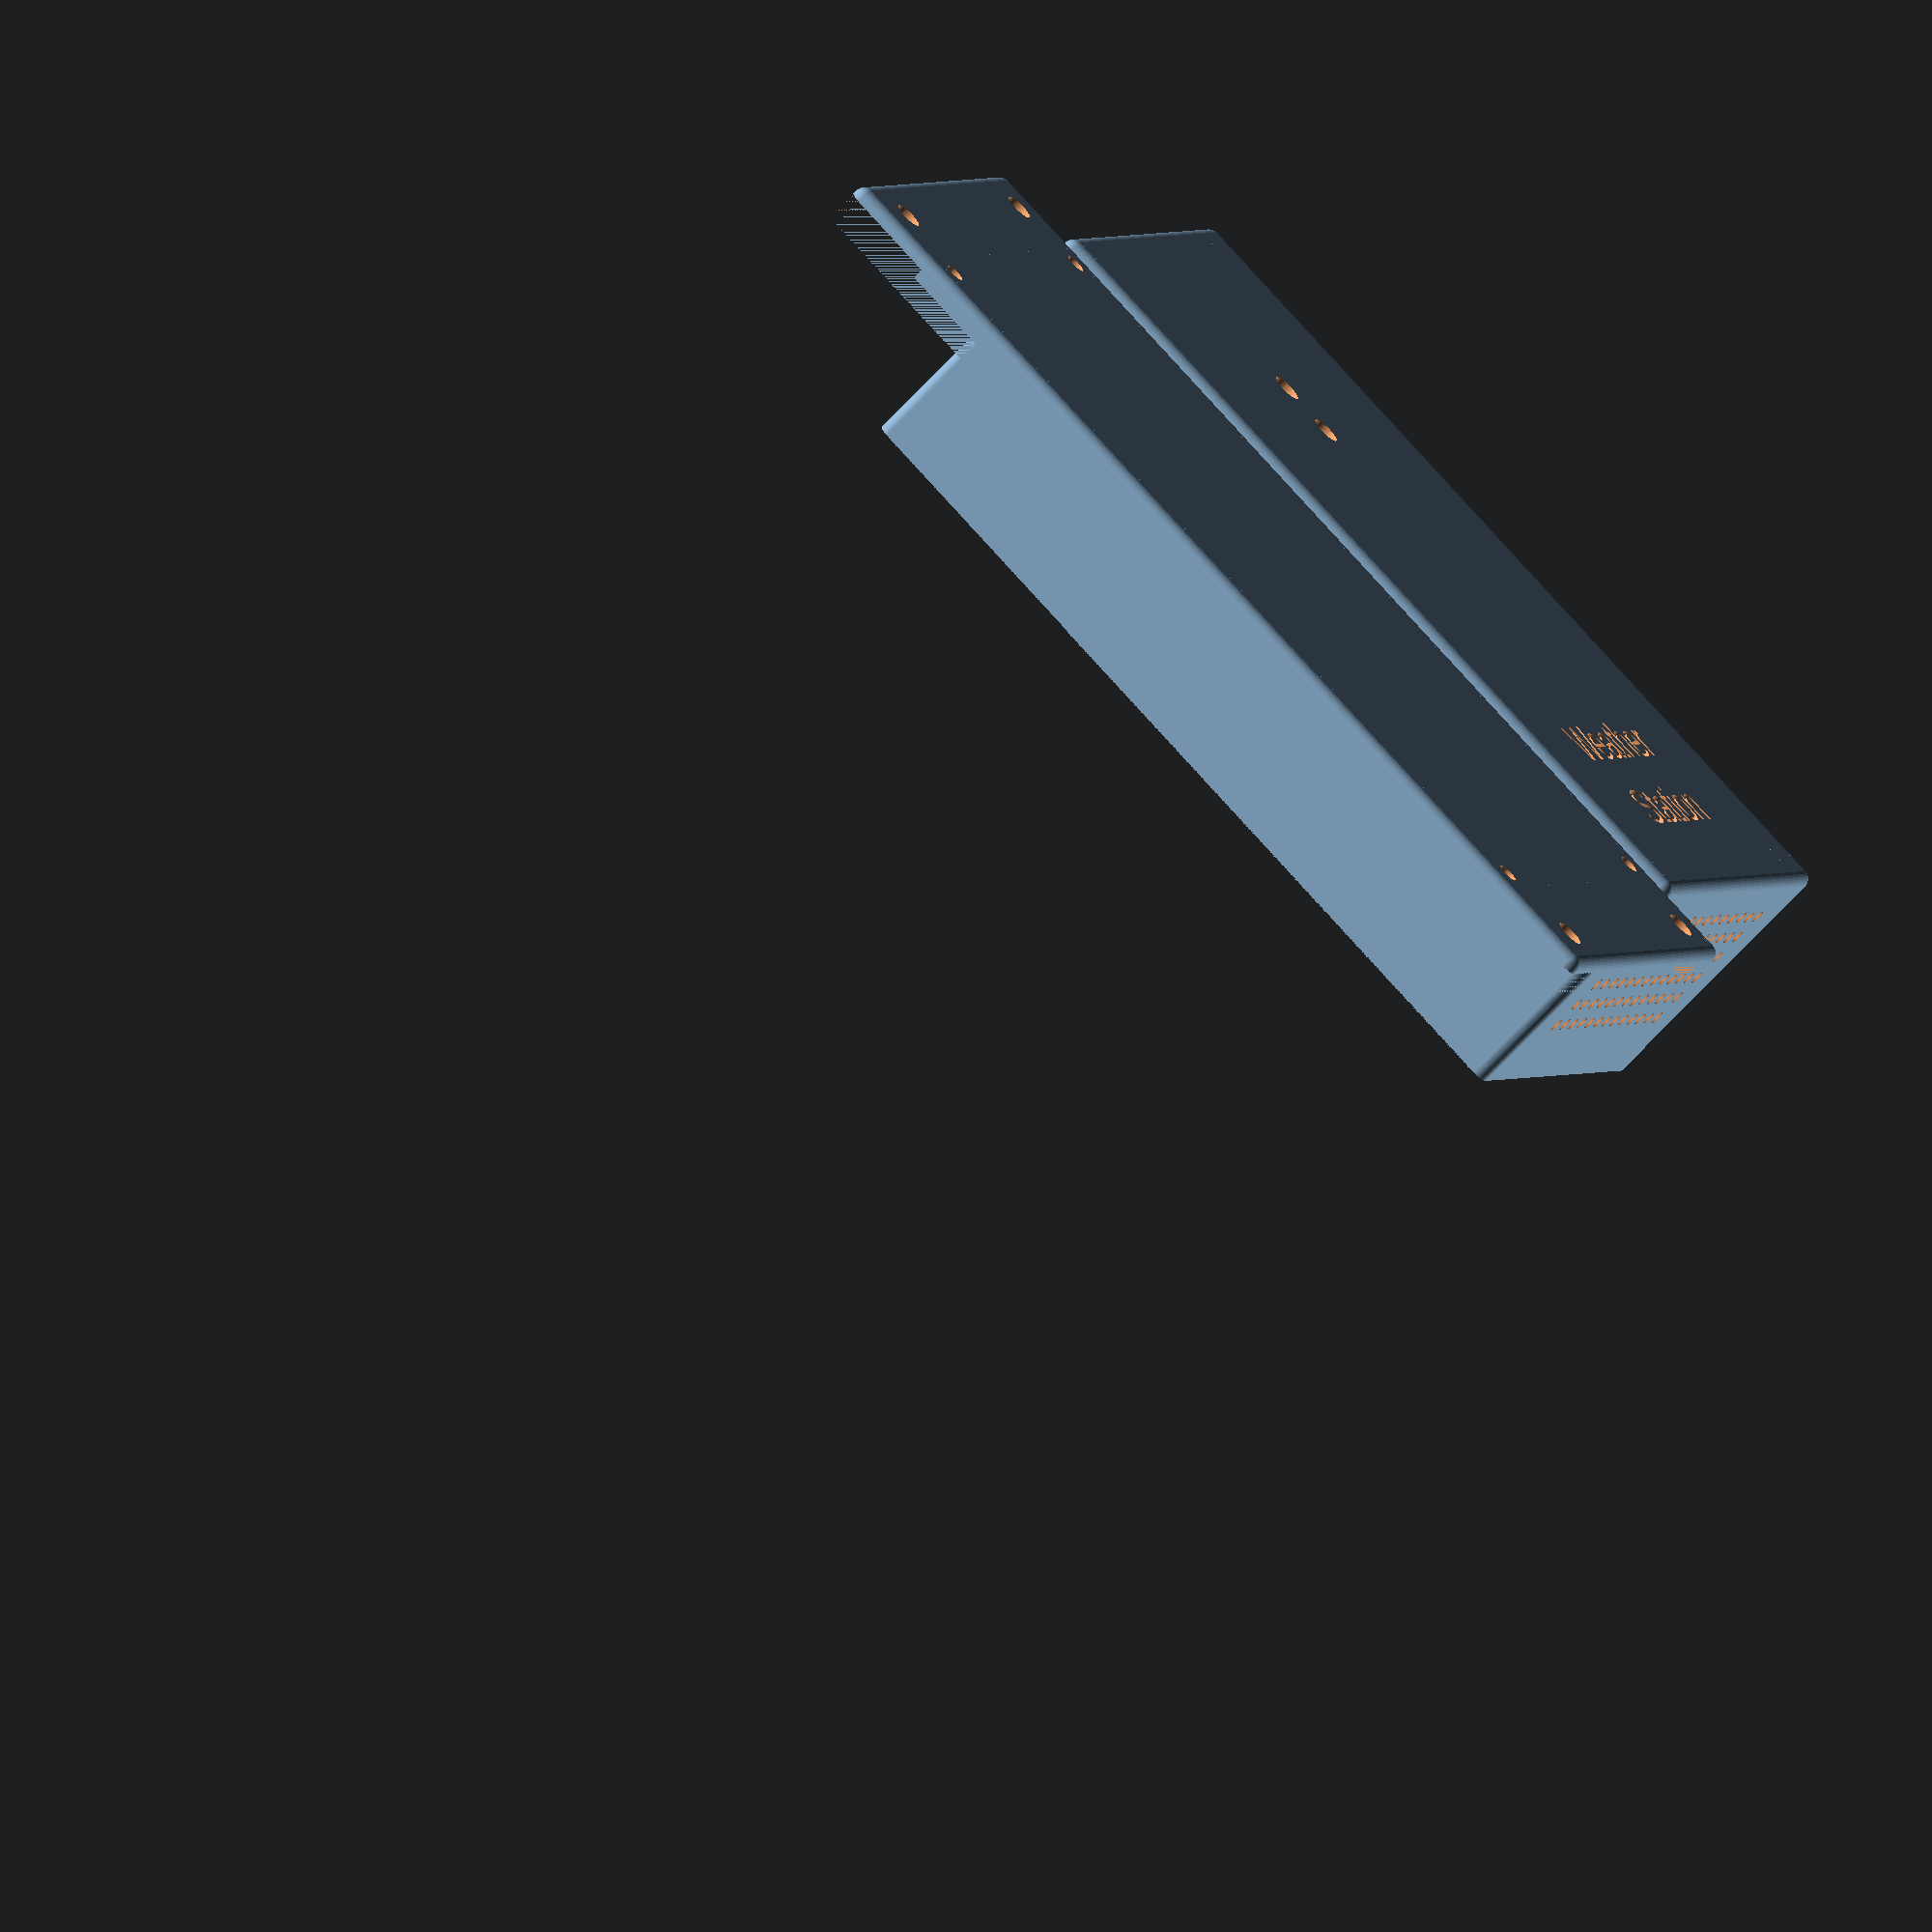
<openscad>
$fn=50;
//Procedural Project Box Screws

box_enable = 1;
top_enable = 1;
lightsensor_enable = 1;
bracket_enable = 0;
plate_enable = 0;

text_enable_box = 1;
//40mm x 60 board size

inside_width = 80;
inside_length = 150;
inside_height = 45;
//Wall thickness
thickness = 2.5;                  
//Fillet radius. This should not be larger than thickness.
radius = 2;                     
//Diameter of the holes that screws thread into. 
screw_dia = 3.15;                  
//Diameter of the holes on the lid (should be larger than the diameter of your screws)
screw_loose_dia = 3.5;
//Only use this if the lip on your lid is detached from the lid! This is a hack to work around odd union() behaviour.
extra_lid_thickness = 0;        //Extra lid thickness above thickness. 
                                //You may want to tweak this to account for large chamfer radius.

// The lid can have a lip on it for attached to another surface
// This is the size of that lip
lid_screw_lip_size = 15;
lid_screw_lip_screw_size = 5;
// The side of the box has a hole for the wifi antenna.
// Set to zero to disable.
antenna_holesize=0;
antenna_offset=7;

led_holesize=5.1;
led_offset=inside_length/4;
led_spacing=10;
led_count = 2;

top_holesize=0;
top_holeoffset = 5;

bottom_holesize=0;

screwmount_height = 12;
screwmount_length = 68;
screwmount_width = 40;
screwmount_offset_x = 12;
screwmount_offset_y = inside_length/4;
screwmount_screw_dia = 1.4;

outside_width = inside_width + thickness * 2;
outside_length = inside_length + thickness * 2;
od = screw_dia * 2.5;

module screwmount()
{
    difference() {
        cylinder(r=3.5, h=screwmount_height-2);
        translate([0,0,-1]) cylinder(r=screwmount_screw_dia, h=screwmount_height);
    }
    rotate_extrude(convexity = 10)
        translate([2.5,0,0]) {
            intersection()
            {
                square(5);
                difference() {
                    square(5, center=true);
                    translate([2.5,2,5]) circle(2.0);
                }
            }
        }
}

module filletposts()
{
    postoffset_length = screwmount_length;
    postoffset_width = screwmount_width;
    post1 = [0, 0, 0];
    post2 = [0, postoffset_length, 0];
    post3 = [postoffset_width, 0, 0];
    post4 = [postoffset_width, postoffset_length, 0];
    translate(post1) screwmount();
    translate(post2) screwmount();
    translate(post3) screwmount();
    translate(post4) screwmount();
}

module BMP280_sensor()
{
    translate([0, 0, -thickness/2]) cube([15.5, 2.8, thickness*2]);
    translate([2.5, 9.5, -thickness/2]) cylinder(d=screw_dia, h=thickness*3);
    translate([13, 9.5, -thickness/2]) cylinder(d=screw_dia, h=thickness*3);
}

module box_screw(id, od, height){
    difference(){
        union(){
            cylinder(d=od, h=height, $fs=0.2);
            translate([-od/2, -od/2, 0])
                cube([od/2,od,height], false);
            translate([-od/2, -od/2, 0])
                cube([od,od/2,height], false);
        }
        cylinder(d=id, h=height, $fn=6);
    }
}

module rounded_box(x,y,z,r){
    translate([r,r,r])
    minkowski(){
        cube([x-r*2,y-r*2,z-r*2]);
        sphere(r=r, $fs=0.1);
    }
}

module plug_hole()
{
        difference()
        {
            translate([4, 0, 0]) rotate([0, 90, 0]) cylinder(d=12.5, h=thickness*3, center=true);
            translate([1, -5, 10]) rotate([0, 90, 0]) cube([4.5,10,thickness*2]);
        }
}

module main_box(){
    difference(){
        //cube([outside_width, outside_length, inside_height + thickness * 2]);
        difference(){
            rounded_box(outside_width, outside_length, inside_height + thickness + 2, radius);
            translate([0,0,inside_height + thickness])
            cube([outside_width, outside_length, inside_height + thickness * 2]);
        }
        translate([thickness, thickness, thickness])
        cube([inside_width, inside_length, inside_height + thickness]);
        if (antenna_holesize>0)
        {
            translate([thickness/2,inside_length/2,inside_height-antenna_offset]) {
                rotate([0,90,0])
                cylinder(h = thickness*2, d = antenna_holesize, center=true, $fs=0.2);    
            }
        }
        if (led_holesize>0)
        {
            translate([inside_width/2+thickness,led_offset,thickness/2])
                cylinder(h = thickness*2, d = led_holesize+.15, center=true, $fs=0.2);    
            translate([inside_width/2+thickness,led_offset+led_spacing,thickness/2])
                cylinder(h = thickness*2, d = led_holesize, center=true, $fs=0.2);
            if (led_count>2)
            {    
            translate([inside_width/2+thickness,led_offset+led_spacing*2,thickness/2])
                cylinder(h = thickness*2, d = led_holesize, center=true, $fs=0.2);    
            }
            if (led_count>3)
            {
                translate([inside_width/2+thickness,led_offset+led_spacing*3,thickness/2])
                cylinder(h = thickness*2, d = led_holesize, center=true, $fs=0.2);
            }
        }
        if (top_holesize>0)
        {
            translate([inside_width/2+thickness,thickness/2,inside_height/2+thickness+top_holeoffset]) {
                rotate([90,0,0])
                cylinder(h = thickness*2, d = top_holesize, center=true, $fs=0.2);    
            }
        }
        if (bottom_holesize>0)
        {
            translate([inside_width/2+thickness,inside_length+thickness+thickness/2,inside_height/2+thickness]) {
                rotate([90,0,0])
                cylinder(h = thickness*2, d = bottom_holesize, center=true, $fs=0.2);    
            }
        }
        if (lightsensor_enable>0)
        {
            translate([inside_width/2+10,thickness/2,inside_height/2])
            {
                rotate([90,0,180])
                {
                    translate([1, 0, -3]) cube([13, 7, thickness+3]);
                    cylinder(r=screwmount_screw_dia+.2, h=thickness+3, center=true, $fs=0.2);
                }
            }
        }

        if (text_enable_box)
        {
            translate ([20,inside_length-25,thickness/3]) 
                rotate([180,0,0])
                linear_extrude(thickness/3)
                text("Weather", size=8);
            translate ([24,inside_length-10,thickness/3]) 
                rotate([180,0,0])
                linear_extrude(thickness/3)
                text("Station", size=8);
        }

        for(x=[1:13])
        {
            for(y=[1:6])
            {
                translate([(5*x)+7, inside_length+thickness, 5*y+4]) rotate([90, 0, 0]) cylinder(d=2.5, h=thickness*3, center=true);
            }
        }
        for (y=[0:25:50])
        {
            translate([inside_width, inside_length/4+y, inside_height/2]) plug_hole();
        }
    }

    od = screw_dia * 2.5;
    
    translate([od/2+thickness,od/2+thickness, 0])
        box_screw(screw_dia, od, inside_height);
    
    translate([thickness+inside_width-od/2, od/2+thickness, 0])
        rotate([0,0,90])
            box_screw(screw_dia, od, inside_height);
    
    translate([thickness+inside_width-od/2, -od/2+thickness+inside_length, 0])
        rotate([0,0,180])
            box_screw(screw_dia, od, inside_height);
    
    translate([od/2 + thickness, -od/2+thickness+inside_length, 0])
        rotate([0,0,270])
            box_screw(screw_dia, od, inside_height);

    // Partition and BMP280 mount
    difference()
    {
        translate([thickness, inside_length-30, thickness]) cube([inside_width, thickness, inside_height]);
        translate([inside_width/2-thickness-2, inside_length-27, inside_height-15]) rotate([90, 0, 0]) BMP280_sensor();
    }
    translate([screwmount_offset_x,screwmount_offset_y, thickness]) filletposts();
}

module lid(){
    difference(){
        union(){
        //Lid.
        difference(){
            translate([0,-lid_screw_lip_size,0])
                rounded_box(outside_width, outside_length+lid_screw_lip_size*2, thickness * 4, radius);
            translate([0,-lid_screw_lip_size, thickness + extra_lid_thickness])
                cube([outside_width, outside_length+lid_screw_lip_size*2, inside_height + thickness * 4]);
        }
        //Lip
        lip_tol = 0.5;
        lip_width = inside_width - lip_tol;
        lip_length = inside_length - lip_tol;
        translate([(outside_width - lip_width)/2,(outside_length - lip_length)/2, thickness * 0.99])
            difference(){
                cube([lip_width, lip_length, thickness]);
                translate([thickness, thickness, 0])
                    cube([lip_width-thickness*2, lip_length-thickness*2, thickness]);
        }
        
        intersection(){
            union(){
            translate([od/2 + thickness, od/2 + thickness, thickness])
                box_screw(screw_dia, od, thickness);
            translate([inside_width - od/2 + thickness, od/2 + thickness, thickness])
                rotate([0,0,90])
                    box_screw(screw_dia, od, thickness);
            translate([inside_width - od/2 + thickness, inside_length - od/2 + thickness, thickness])
                rotate([0,0,180])
                    box_screw(screw_dia, od, thickness);
            translate([od/2 + thickness, inside_length - od/2 + thickness, thickness])
                rotate([0,0,270])
                    box_screw(screw_dia, od, thickness);
            }
            translate([thickness + lip_tol, thickness + lip_tol, 0])
            cube([lip_width-lip_tol,lip_length-lip_tol, 200]);
        }

        }
        
        union(){
            translate([od/2 + thickness, od/2 + thickness, thickness])
                cylinder(h = thickness * 4, d = screw_loose_dia, center=true, $fs=0.2);
            translate([inside_width - od/2 + thickness, od/2 + thickness, thickness])
                cylinder(h = thickness * 4, d = screw_loose_dia, center=true, $fs=0.2);
            translate([inside_width - od/2 + thickness, inside_length - od/2 + thickness, thickness])
                cylinder(h = thickness * 4, d = screw_loose_dia, center=true, $fs=0.2);
            translate([od/2 + thickness, inside_length - od/2 + thickness, thickness])
                cylinder(h = thickness * 4, d = screw_loose_dia, center=true, $fs=0.2);
        }
        // Draw the lip screw holes
        if (lid_screw_lip_size>0)
        {
            union() {
                translate([10, lid_screw_lip_size-22, 0])
                    cylinder(h = thickness * 4, d = lid_screw_lip_screw_size, center=true, $fs=0.2);            
                translate([inside_width-od/2, lid_screw_lip_size-22, 0])
                    cylinder(h = thickness * 4, d = lid_screw_lip_screw_size, center=true, $fs=0.2);            
                translate([inside_width-od/2, inside_length+13, 0])
                    cylinder(h = thickness * 4, d = lid_screw_lip_screw_size, center=true, $fs=0.2);            
                translate([10, inside_length+13, 0])
                    cylinder(h = thickness * 4, d = lid_screw_lip_screw_size, center=true, $fs=0.2);            
            }
        }

    }
}

module bracket()
{
    bracket_width = 19.5;
    screwhole_offset = 12;
    difference()
    {
        cube([bracket_width, 40, thickness*2]);
        translate([bracket_width/2, screwhole_offset,  -2]) cylinder(d=screw_dia, h=thickness*3);
        translate([bracket_width/2, screwhole_offset+19.05, -2]) cylinder(d=screw_dia, h=thickness*3);
    }
    rotate([90, 0, 0]) 
    {
        difference()
        {
            cube([bracket_width, 40, thickness*2]);
            translate([bracket_width/2, screwhole_offset+5,  -2]) cylinder(d=lid_screw_lip_screw_size, h=thickness*3);
            translate([bracket_width/2, screwhole_offset+19.05, -2]) cylinder(d=lid_screw_lip_screw_size, h=thickness*3);
        }
    }
    difference()
    {
        union()
        {
            translate([bracket_width/2+5, -18, 5]) rotate([90, 45, 90]) cube([20, 20, thickness]);
            translate([bracket_width/2-6, -18, 5]) rotate([90, 45, 90]) cube([20, 20, thickness]);
        }
        translate([0, -20, -thickness*4]) cube([bracket_width, 30, 10]);
        translate([0, -thickness*2, -thickness*4]) rotate([90, 0, 0]) cube([bracket_width, 30, 20]);
    }
}

module plate()
{
    bracket_width = 19.5;
    screwhole_offset = 12;
    difference()
    {
        cube([bracket_width, 40, thickness]);
        translate([bracket_width/2, screwhole_offset,  -2]) cylinder(d=screw_dia+1, h=thickness*3);
        translate([bracket_width/2, screwhole_offset+19.05, -2]) cylinder(d=screw_dia+1, h=thickness*3);
    }
}

if (box_enable) main_box();
if (top_enable) translate([-outside_width-5,0,0]) lid();
if (bracket_enable) translate([-outside_width-50, 0, 0]) bracket();
if (plate_enable) translate([-outside_width-90, 0, 0]) plate();

</openscad>
<views>
elev=72.2 azim=246.7 roll=136.5 proj=o view=solid
</views>
